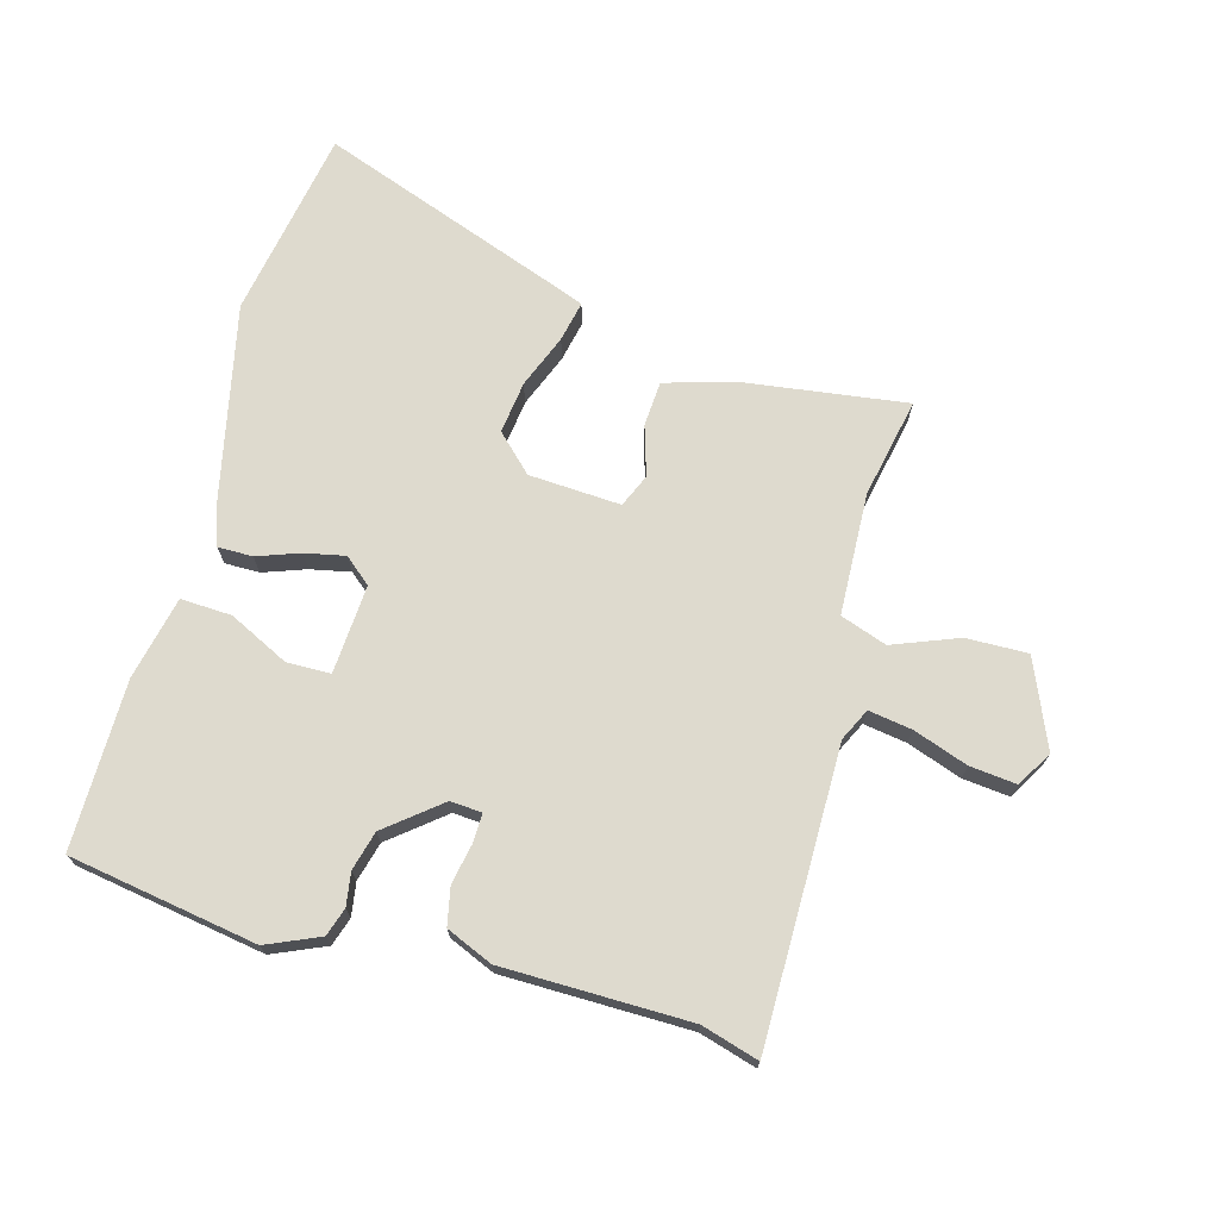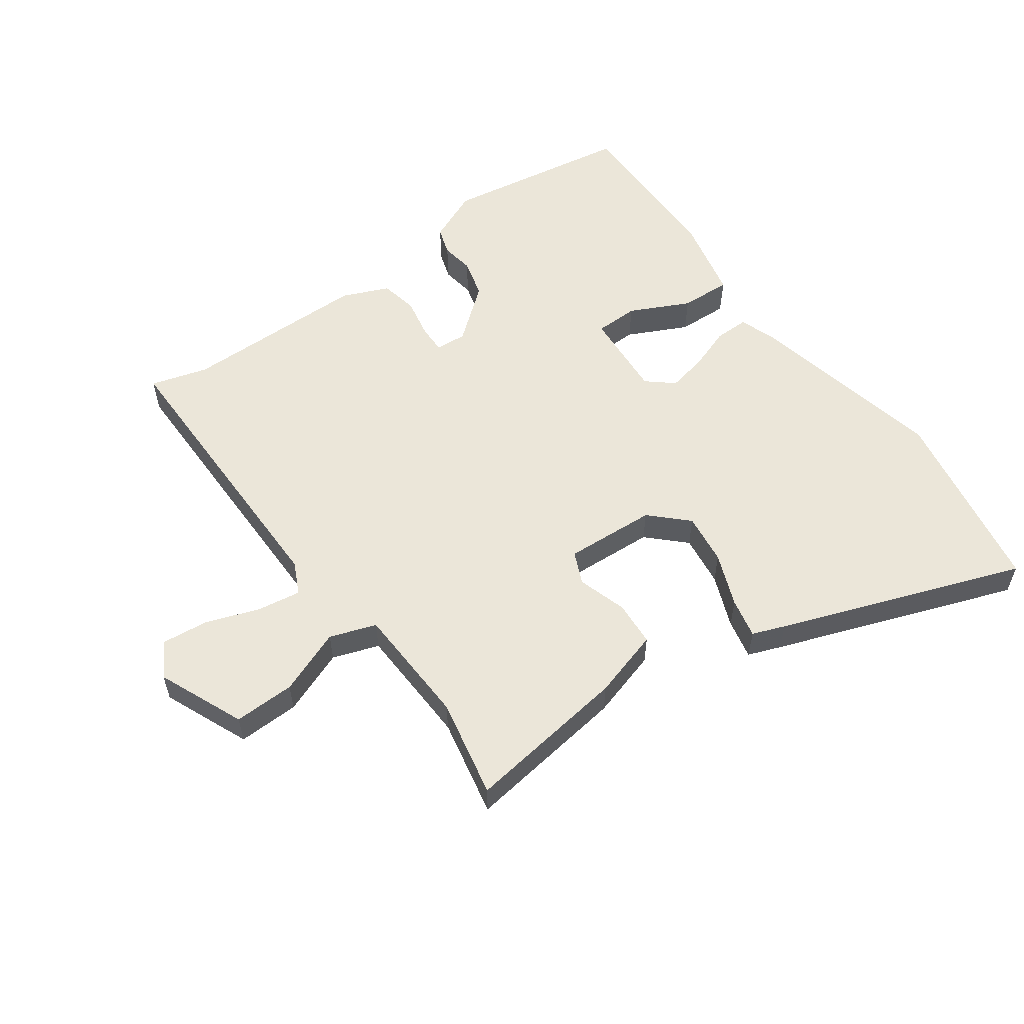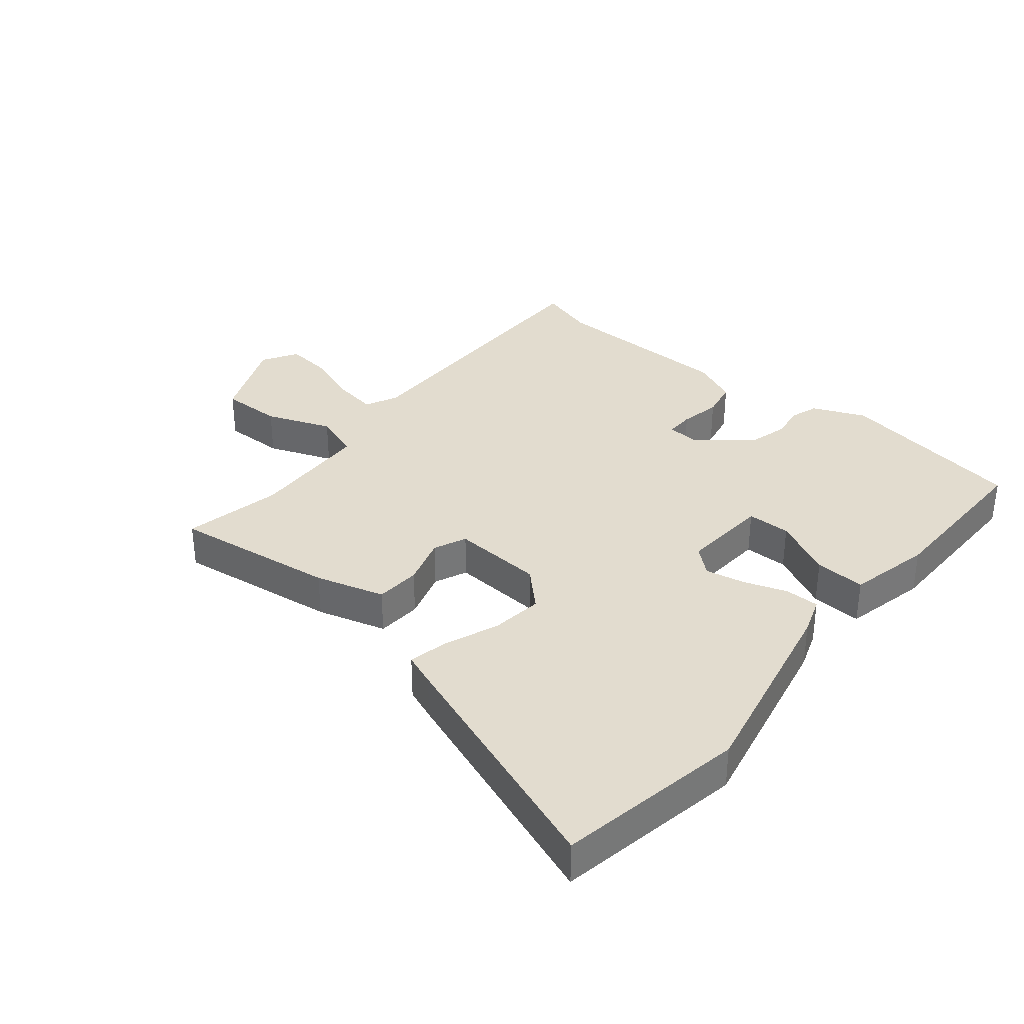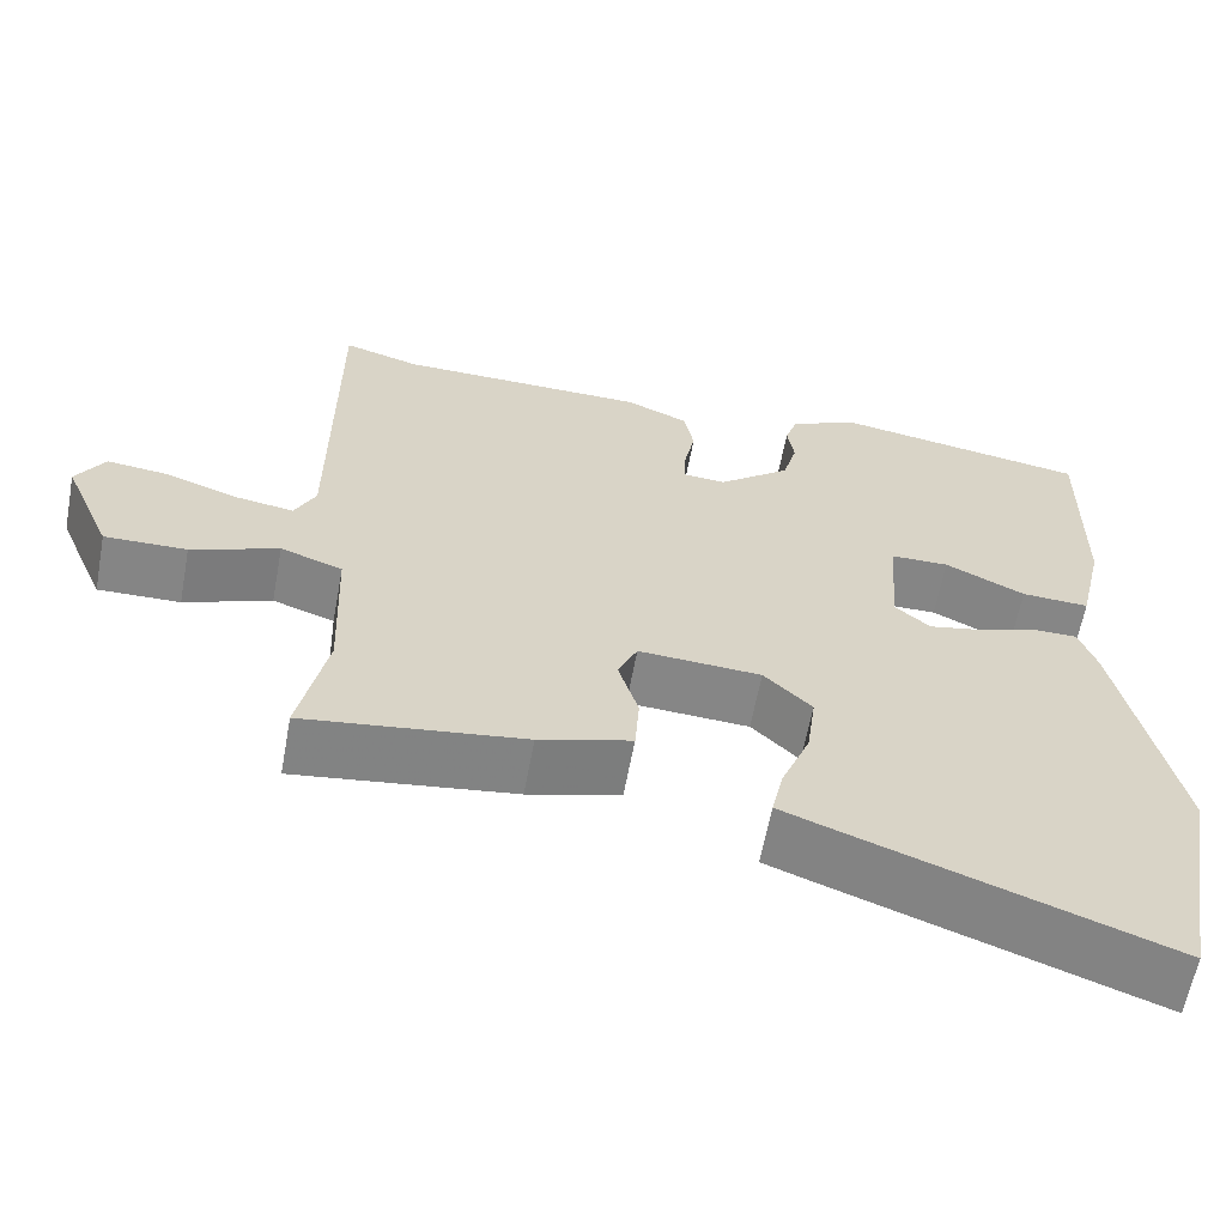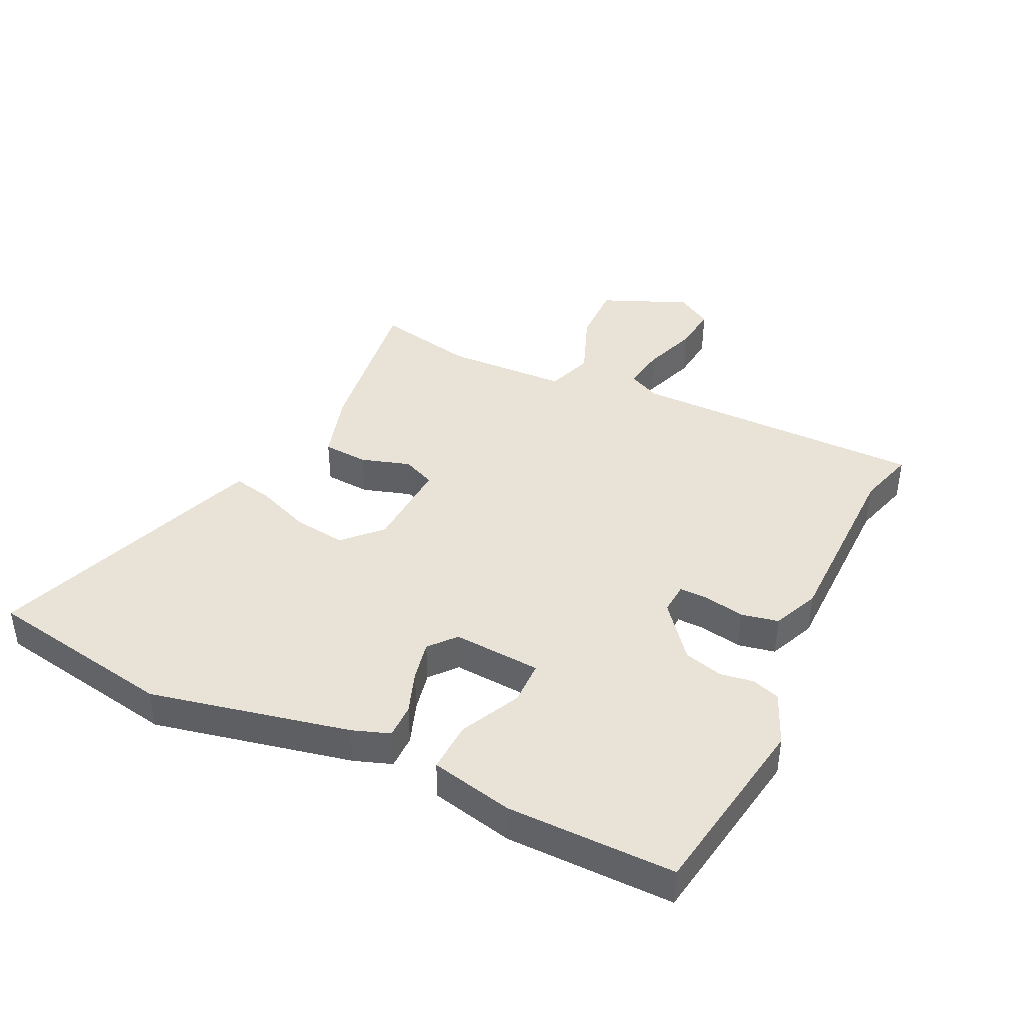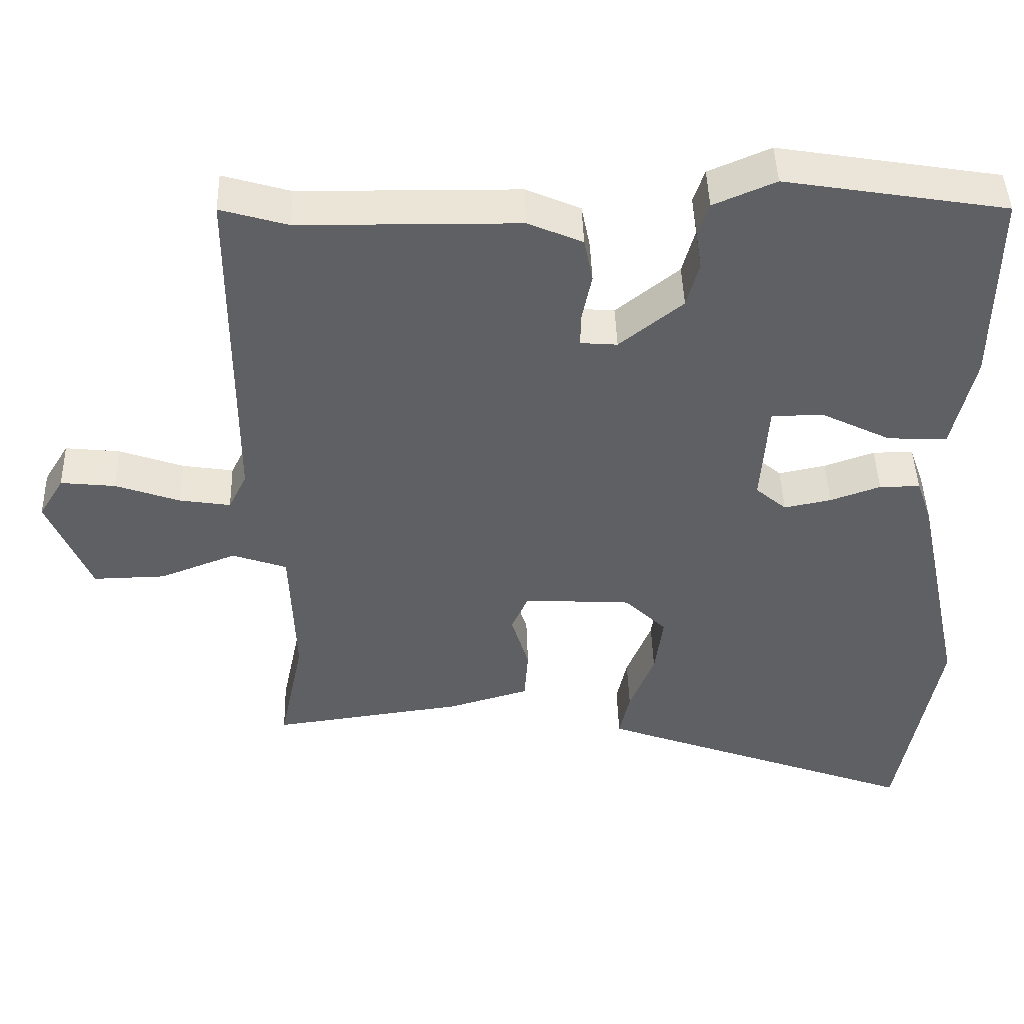
<metadata>
{"format":"obj","ext":"obj","renderer":"f3d","projection":"perspective","resolution":1024,"background":"white","views":[{"elev":71.3,"azim":15.3,"up":"+Y"},{"elev":56.6,"azim":144.0,"up":"+Y"},{"elev":34.7,"azim":-140.6,"up":"+Y"},{"elev":-61.9,"azim":169.5,"up":"+Z"},{"elev":41.5,"azim":-64.6,"up":"+Y"},{"elev":45.0,"azim":178.3,"up":"+Z"}]}
</metadata>
<code>
v -0.493 0.07 0.481
v -0.193 0.07 0.531
v -0.109 0.07 0.495
v -0.094 0.07 0.45
v -0.102 0.07 0.397
v -0.085 0.07 0.335
v 0.001 0.07 0.266
v 0.051 0.07 0.27
v 0.05 0.07 0.315
v 0.037 0.07 0.38
v 0.049 0.07 0.44
v 0.123 0.07 0.472
v 0.42 0.07 0.476
v 0.511 0.07 0.503
v 0.512 0.07 0.033
v 0.537 0.07 -0.018
v 0.606 0.07 -0.007
v 0.693 0.07 0.024
v 0.767 0.07 0.032
v 0.801 0.07 -0.024
v 0.743 0.07 -0.162
v 0.645 0.07 -0.16
v 0.541 0.07 -0.12
v 0.467 0.07 -0.146
v 0.46 0.07 -0.34
v 0.493 0.07 -0.498
v 0.232 0.07 -0.463
v 0.122 0.07 -0.431
v 0.117 0.07 -0.359
v 0.141 0.07 -0.28
v 0.118 0.07 -0.228
v -0.028 0.07 -0.237
v -0.085 0.07 -0.293
v -0.074 0.07 -0.376
v -0.04 0.07 -0.461
v -0.026 0.07 -0.525
v -0.078 0.07 -0.545
v -0.466 0.07 -0.688
v -0.521 0.07 -0.386
v -0.454 0.07 -0.069
v -0.433 0.07 -0.009
v -0.378 0.07 -0.009
v -0.31 0.07 -0.033
v -0.246 0.07 -0.046
v -0.204 0.07 -0.01
v -0.214 0.07 0.131
v -0.284 0.07 0.132
v -0.379 0.07 0.085
v -0.46 0.07 0.081
v -0.49 0.07 0.213
v -0.493 0 0.481
v -0.193 0 0.531
v -0.109 0 0.495
v -0.094 0 0.45
v -0.102 0 0.397
v -0.085 0 0.335
v 0.001 0 0.266
v 0.051 0 0.27
v 0.05 0 0.315
v 0.037 0 0.38
v 0.049 0 0.44
v 0.123 0 0.472
v 0.42 0 0.476
v 0.511 0 0.503
v 0.512 0 0.033
v 0.537 0 -0.018
v 0.606 0 -0.007
v 0.693 0 0.024
v 0.767 0 0.032
v 0.801 0 -0.024
v 0.743 0 -0.162
v 0.645 0 -0.16
v 0.541 0 -0.12
v 0.467 0 -0.146
v 0.46 0 -0.34
v 0.493 0 -0.498
v 0.232 0 -0.463
v 0.122 0 -0.431
v 0.117 0 -0.359
v 0.141 0 -0.28
v 0.118 0 -0.228
v -0.028 0 -0.237
v -0.085 0 -0.293
v -0.074 0 -0.376
v -0.04 0 -0.461
v -0.026 0 -0.525
v -0.078 0 -0.545
v -0.466 0 -0.688
v -0.521 0 -0.386
v -0.454 0 -0.069
v -0.433 0 -0.009
v -0.378 0 -0.009
v -0.31 0 -0.033
v -0.246 0 -0.046
v -0.204 0 -0.01
v -0.214 0 0.131
v -0.284 0 0.132
v -0.379 0 0.085
v -0.46 0 0.081
v -0.49 0 0.213
f 47 48 49 50
f 46 47 50 1
f 40 41 42 43
f 40 43 44
f 39 40 44
f 38 39 44 45
f 34 35 36 37
f 33 34 37 38
f 27 28 29 30
f 25 26 27 30
f 24 25 30 31
f 23 24 31 32
f 21 22 23
f 20 21 23
f 17 18 19 20
f 16 17 20 23
f 15 16 23 32
f 13 14 15 32
f 9 10 11 12
f 8 9 12 13
f 2 3 4 5
f 46 1 2 5
f 45 46 5 6
f 33 38 45
f 8 13 32 33
f 7 8 33 45
f 6 7 45
f 100 99 98 97
f 51 100 97 96
f 93 92 91 90
f 94 93 90
f 94 90 89
f 95 94 89 88
f 87 86 85 84
f 88 87 84 83
f 80 79 78 77
f 80 77 76 75
f 81 80 75 74
f 82 81 74 73
f 73 72 71
f 73 71 70
f 70 69 68 67
f 73 70 67 66
f 82 73 66 65
f 82 65 64 63
f 62 61 60 59
f 63 62 59 58
f 55 54 53 52
f 55 52 51 96
f 56 55 96 95
f 95 88 83
f 83 82 63 58
f 95 83 58 57
f 95 57 56
f 1 51 52 2
f 2 52 53 3
f 3 53 54 4
f 4 54 55 5
f 5 55 56 6
f 6 56 57 7
f 7 57 58 8
f 8 58 59 9
f 9 59 60 10
f 10 60 61 11
f 11 61 62 12
f 12 62 63 13
f 13 63 64 14
f 14 64 65 15
f 15 65 66 16
f 16 66 67 17
f 17 67 68 18
f 18 68 69 19
f 19 69 70 20
f 20 70 71 21
f 21 71 72 22
f 22 72 73 23
f 23 73 74 24
f 24 74 75 25
f 25 75 76 26
f 26 76 77 27
f 27 77 78 28
f 28 78 79 29
f 29 79 80 30
f 30 80 81 31
f 31 81 82 32
f 32 82 83 33
f 33 83 84 34
f 34 84 85 35
f 35 85 86 36
f 36 86 87 37
f 37 87 88 38
f 38 88 89 39
f 39 89 90 40
f 40 90 91 41
f 41 91 92 42
f 42 92 93 43
f 43 93 94 44
f 44 94 95 45
f 45 95 96 46
f 46 96 97 47
f 47 97 98 48
f 48 98 99 49
f 49 99 100 50
f 50 100 51 1

</code>
